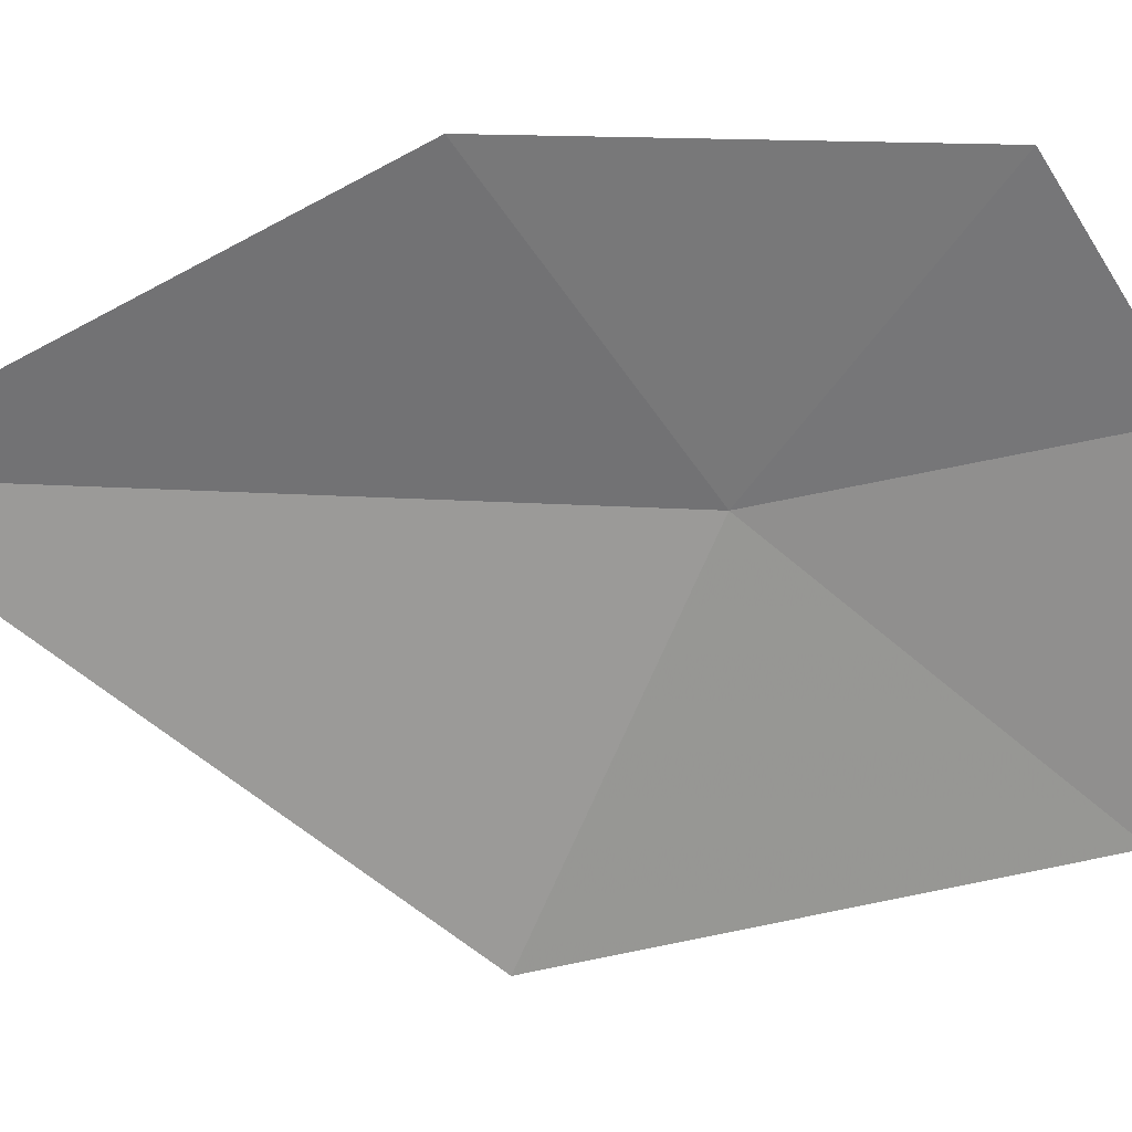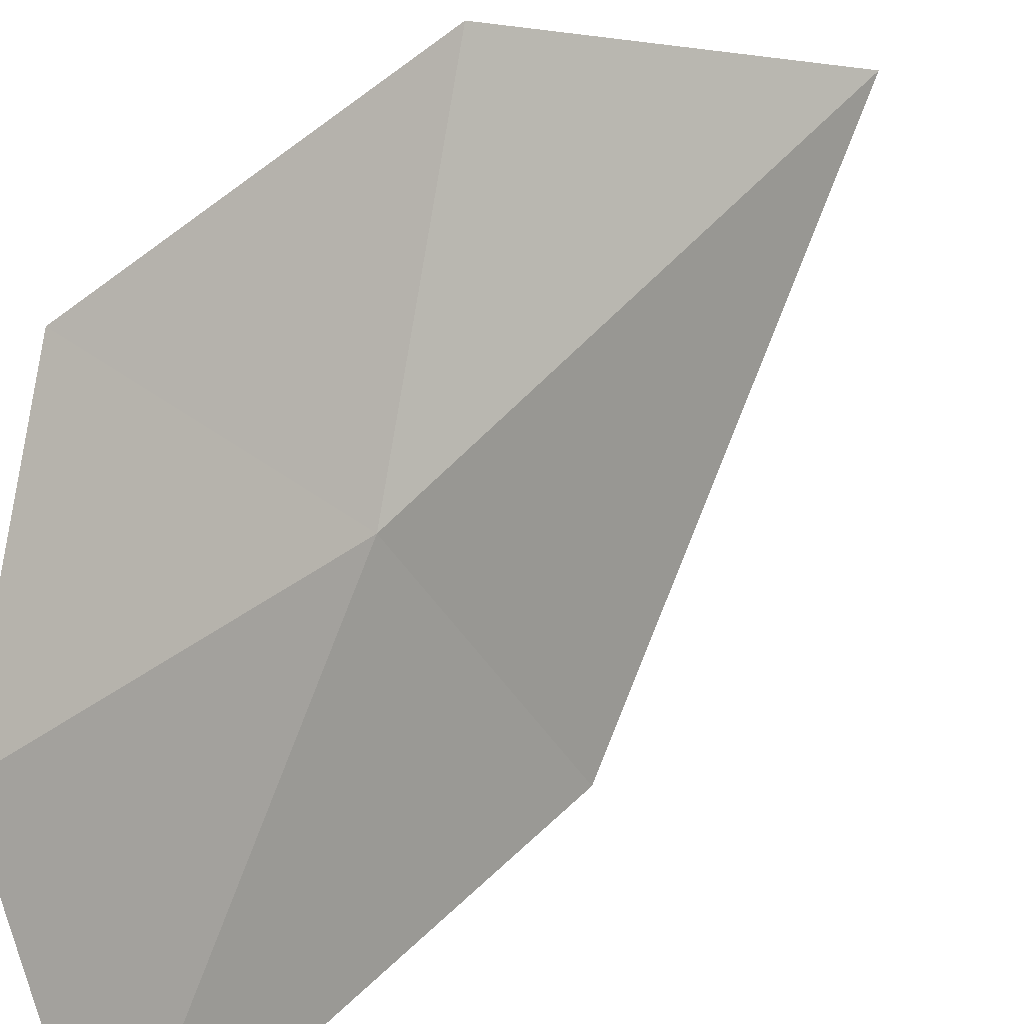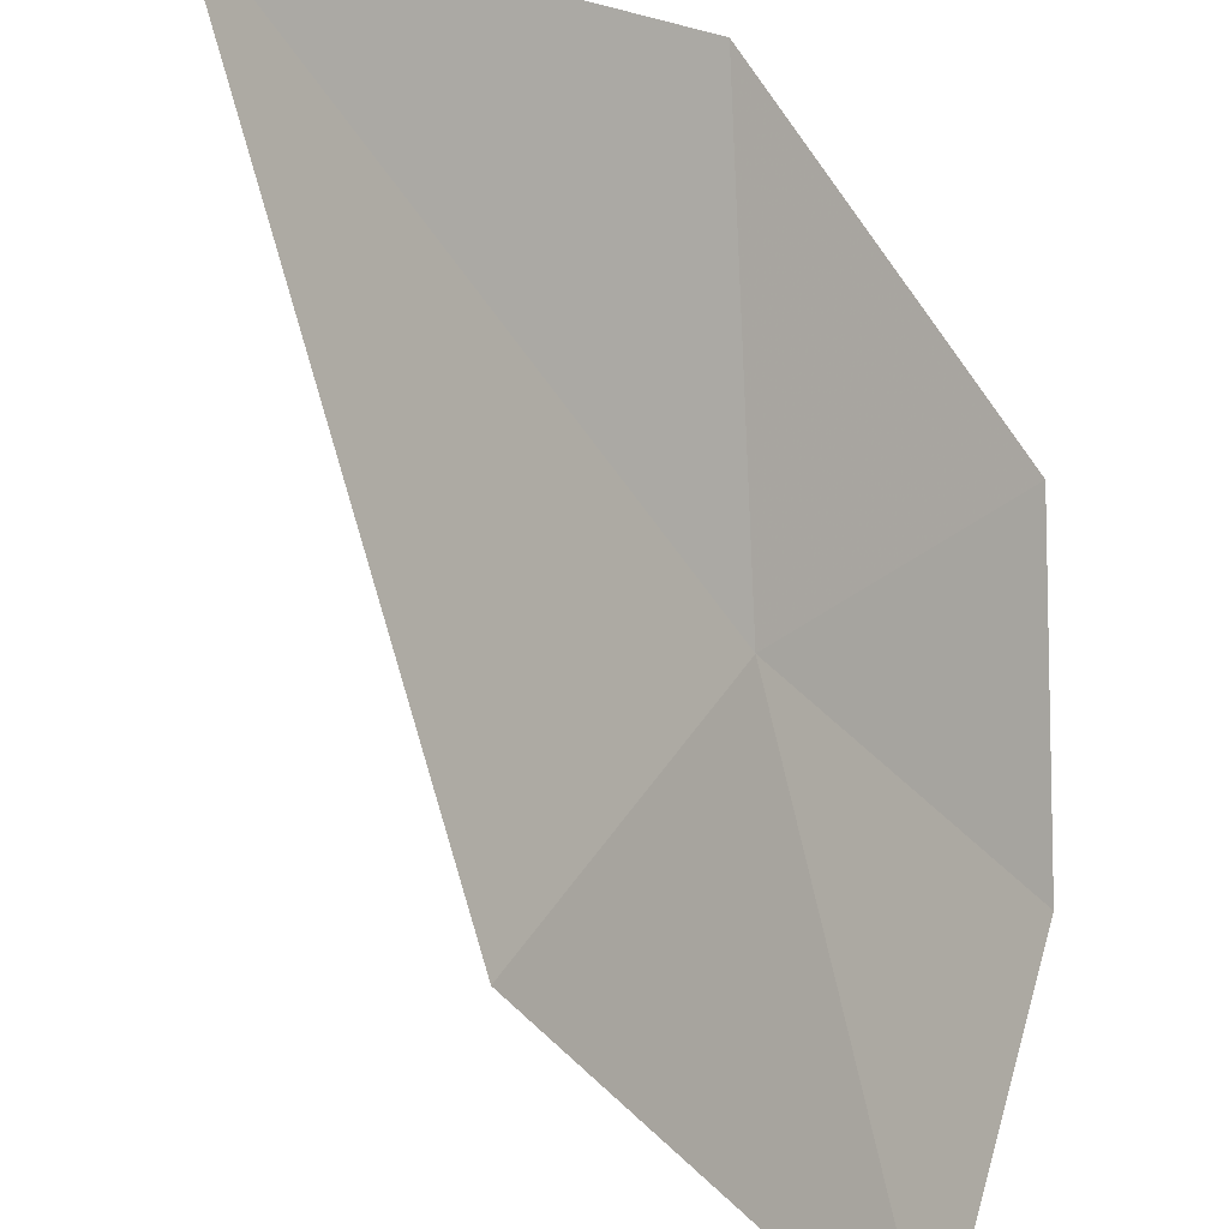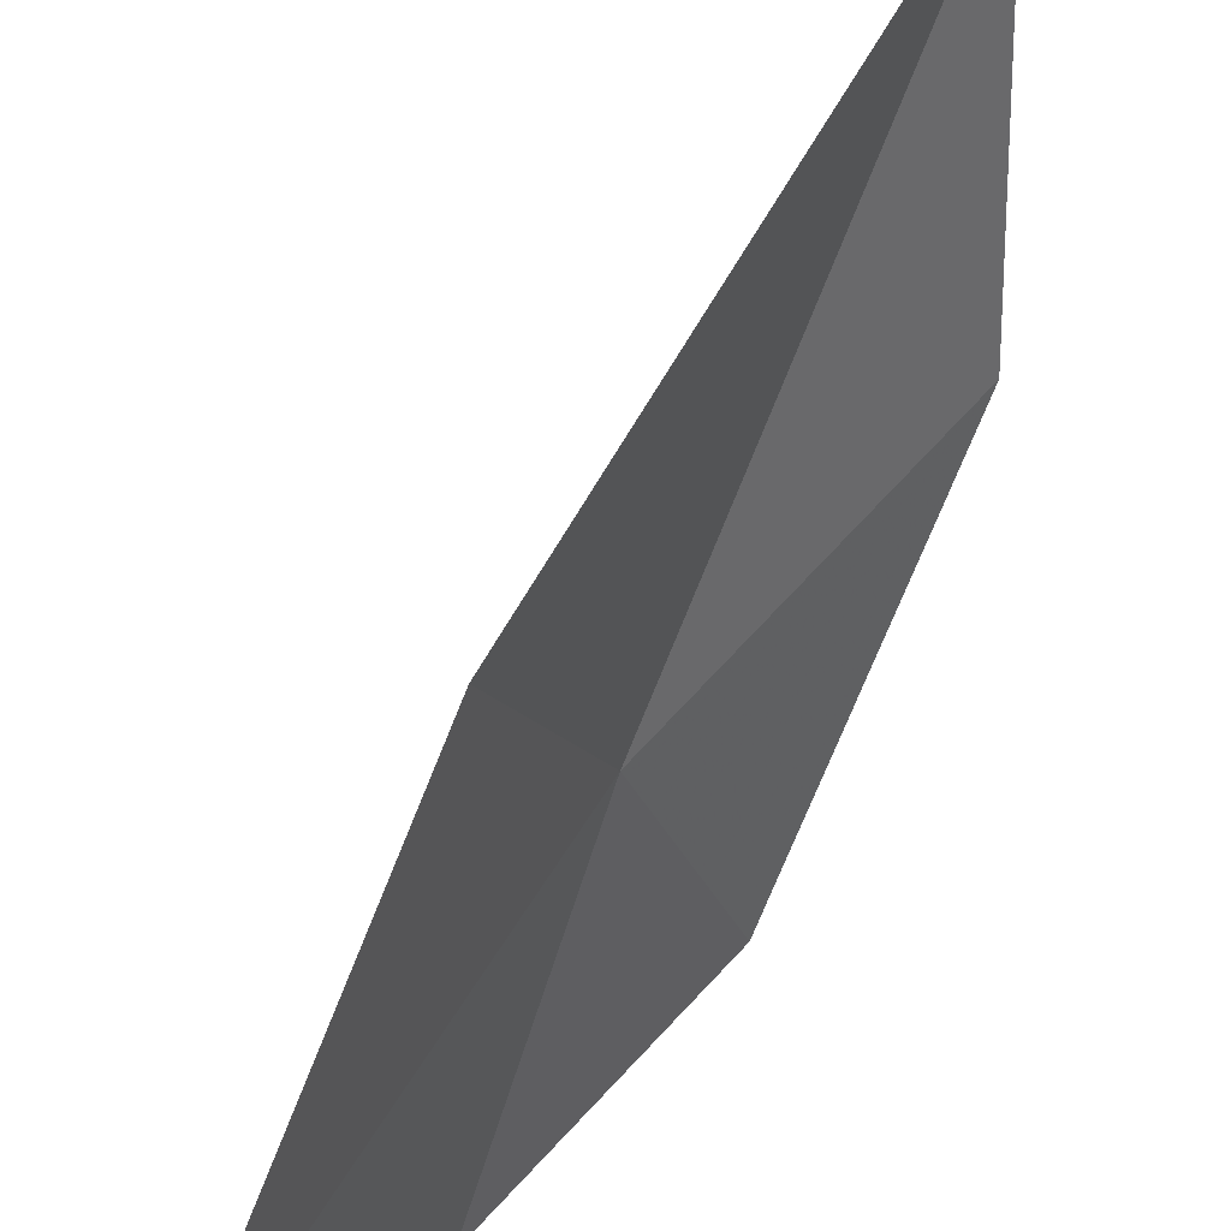
<metadata>
{"format":"obj","ext":"obj","renderer":"f3d","projection":"perspective","resolution":1024,"background":"white","views":[{"elev":-5.3,"azim":79.1,"up":"+Y"},{"elev":50.5,"azim":-123.3,"up":"+Y"},{"elev":-50.2,"azim":49.0,"up":"+Y"},{"elev":-76.5,"azim":-3.7,"up":"+Y"}]}
</metadata>
<code>
v -6.972 13.34 5.858
v -6.405 13.81 6.409
v -6.727 13.9 5.42
v -7.181 13.54 4.989
v -6.497 13.31 7.302
v -7.586 12.81 4.936
v -7.189 12.6 6.172
f 1 2 3
f 1 3 4
f 1 5 2
f 1 4 6
f 1 7 5
f 1 6 7

</code>
